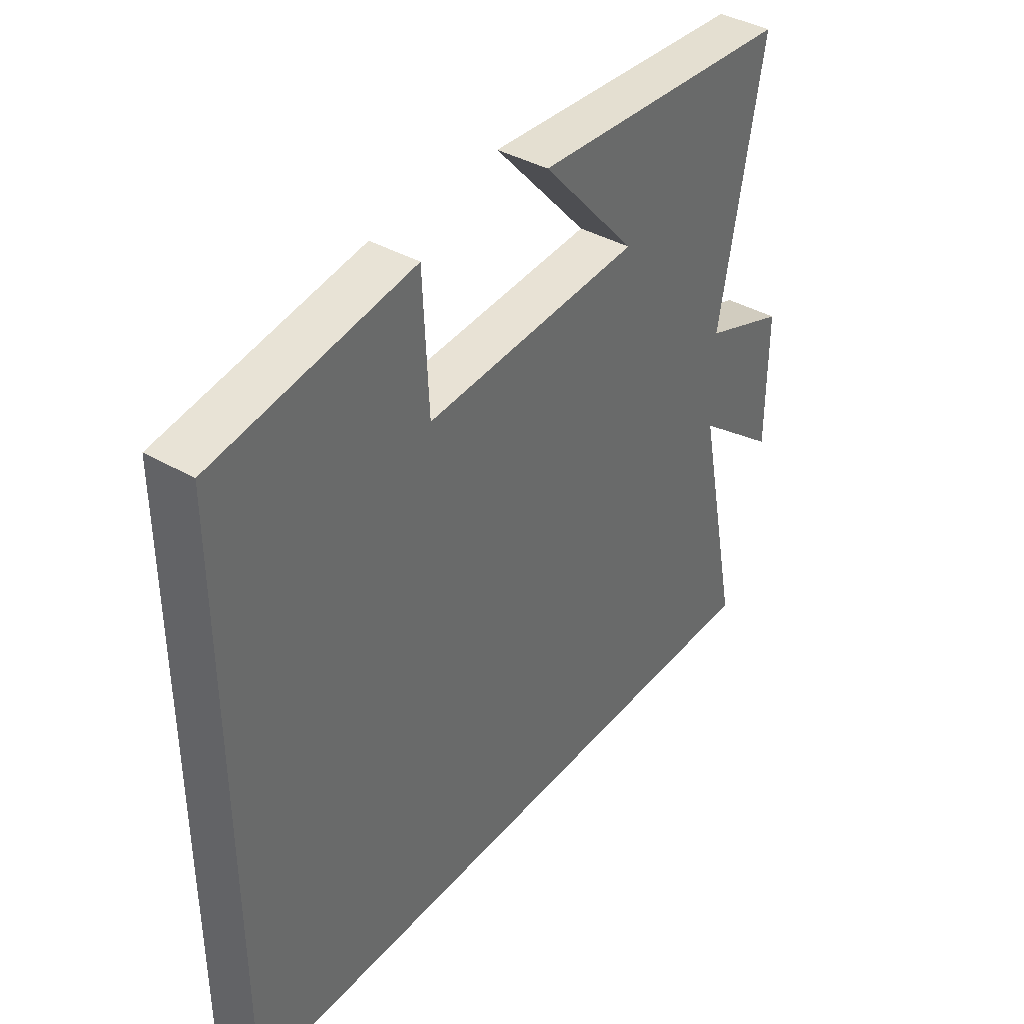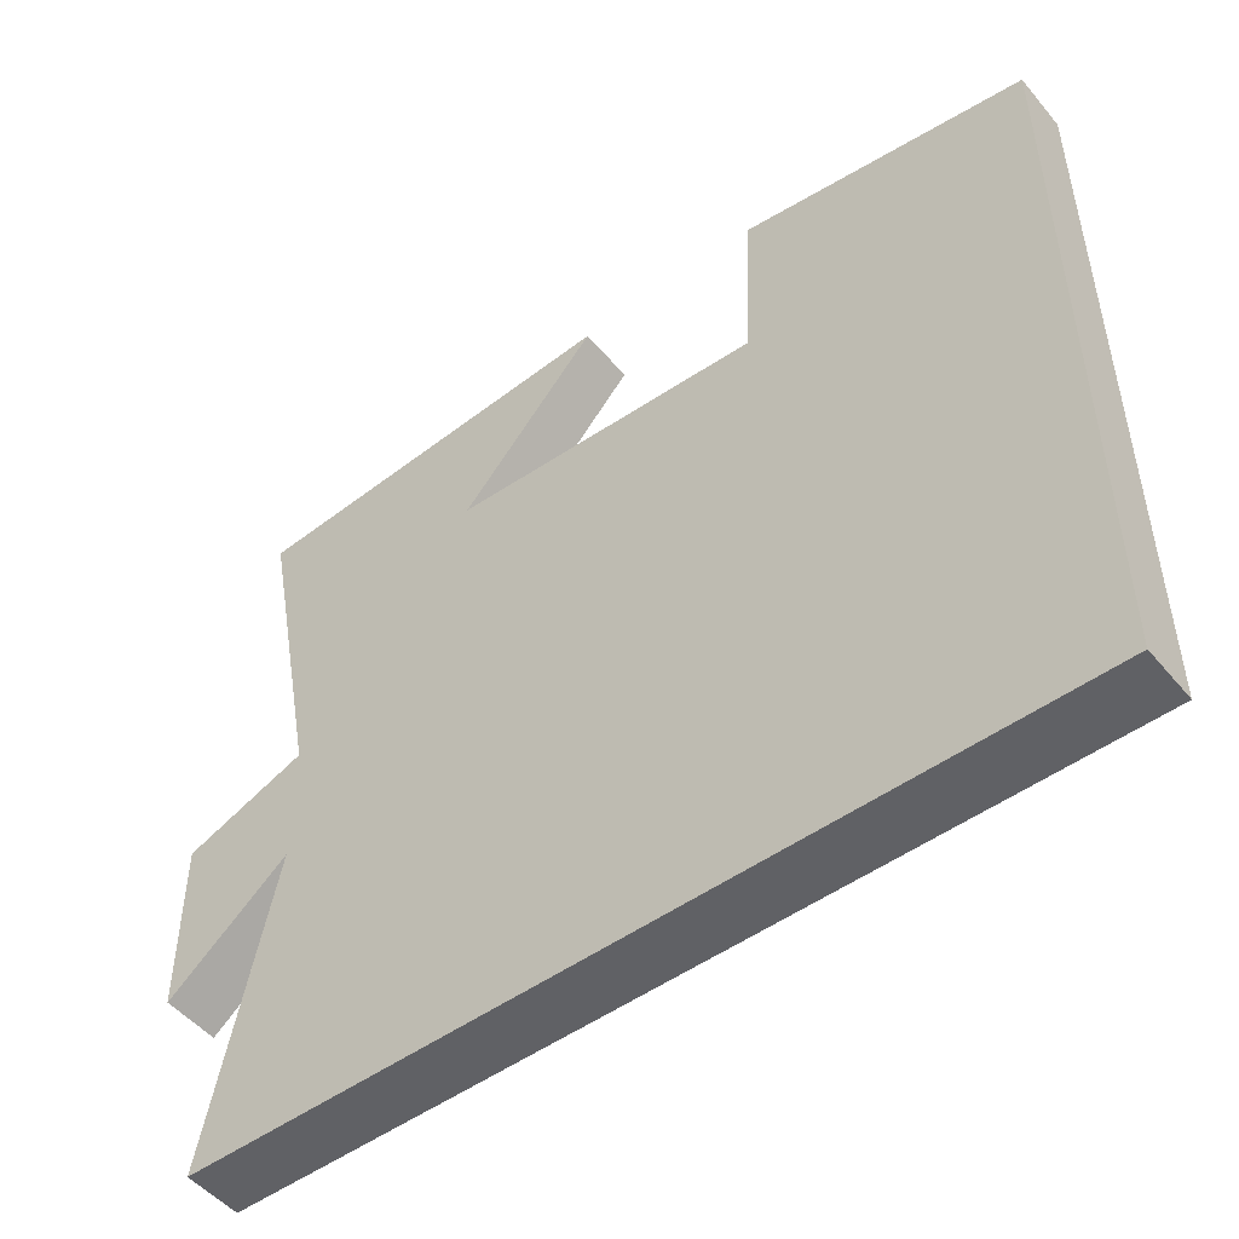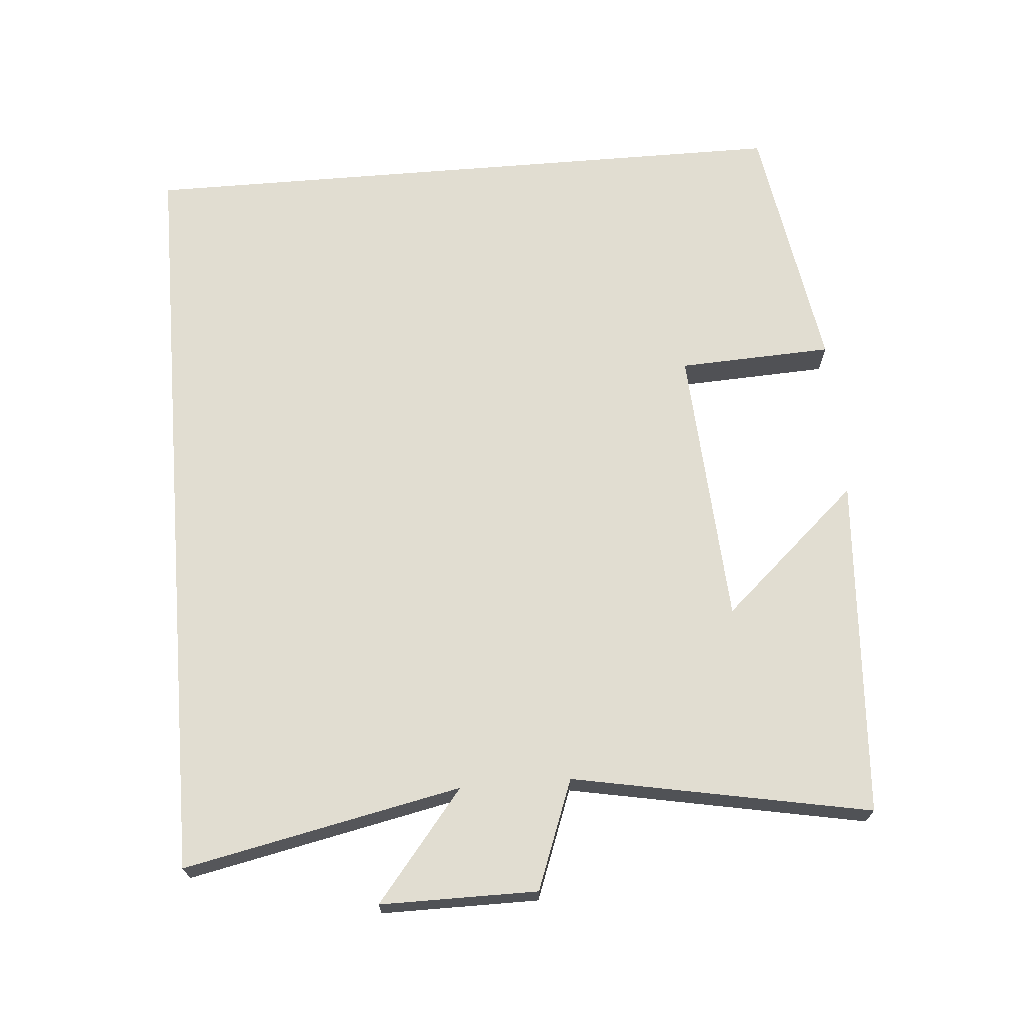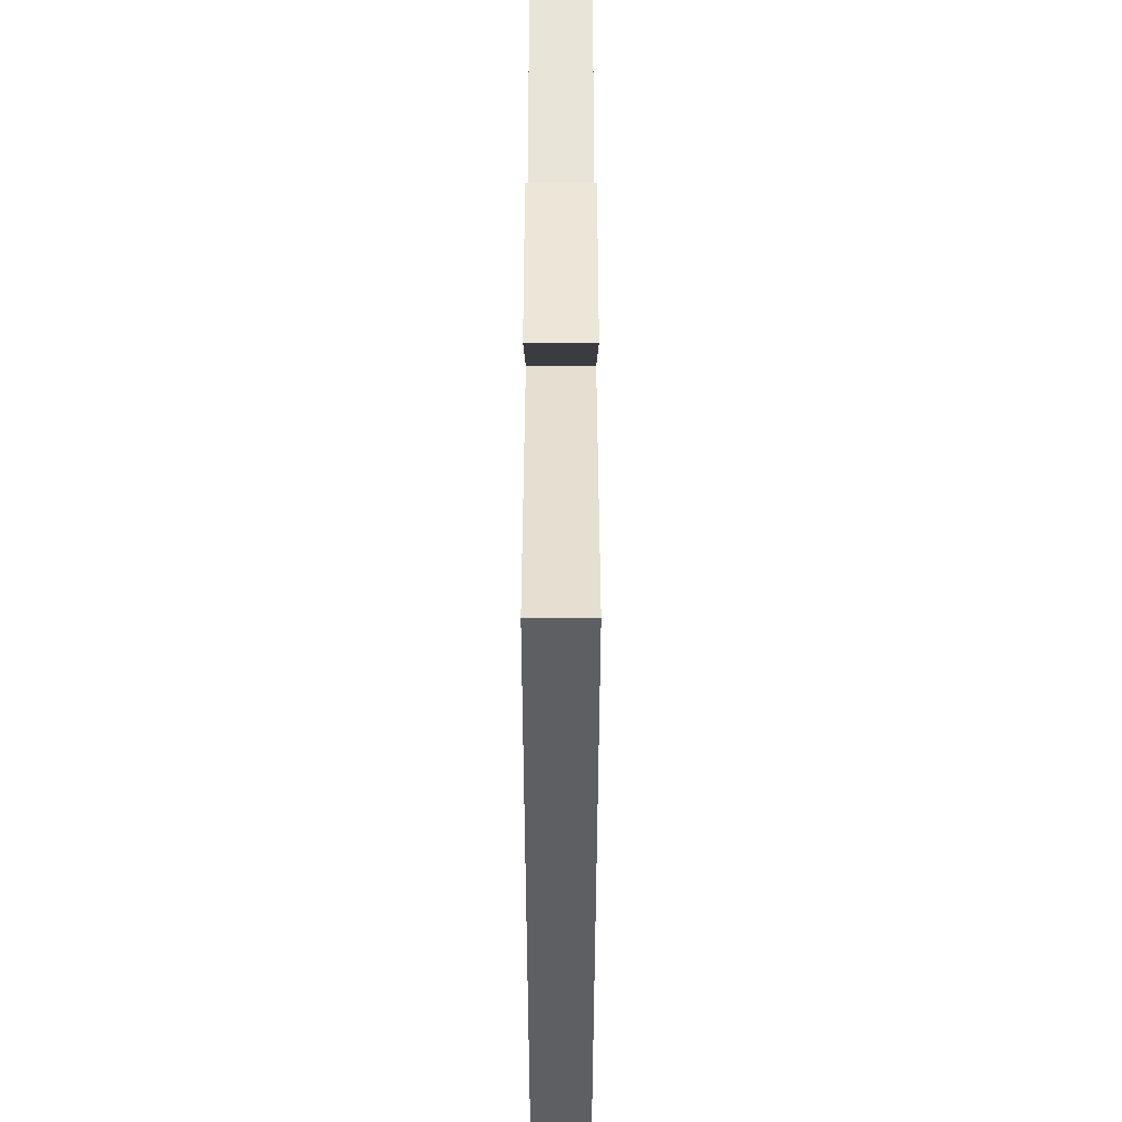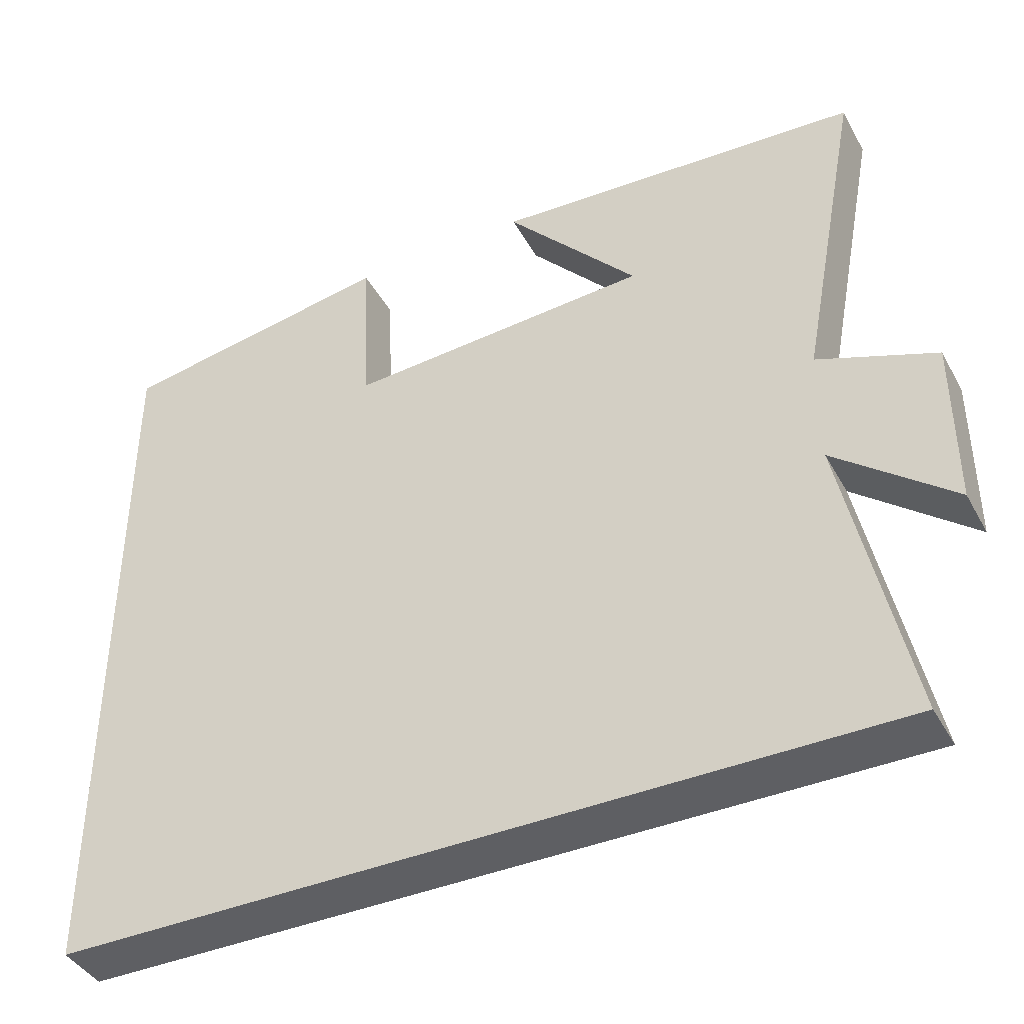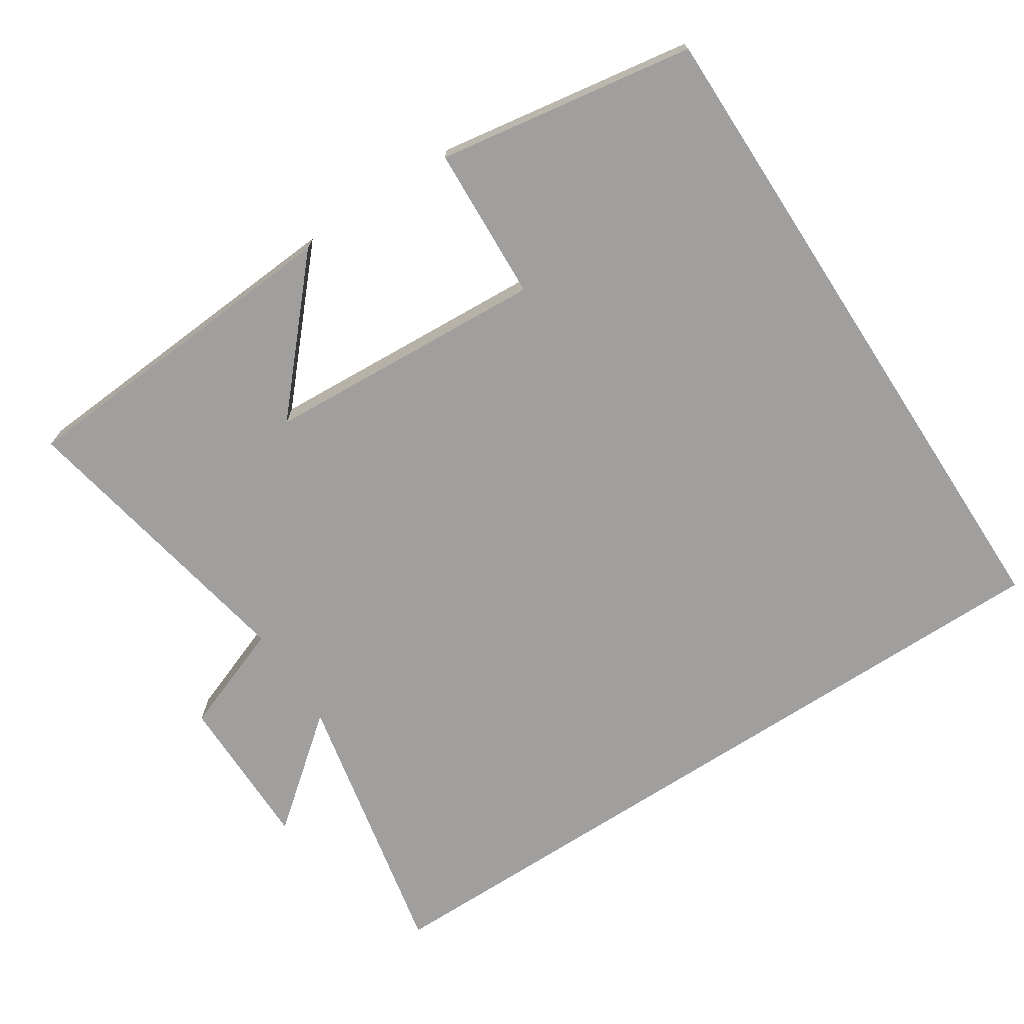
<metadata>
{"format":"obj","ext":"obj","renderer":"f3d","projection":"perspective","resolution":1024,"background":"white","views":[{"elev":39.2,"azim":125.8,"up":"+Z"},{"elev":-50.2,"azim":38.3,"up":"+Z"},{"elev":68.7,"azim":-94.7,"up":"+Y"},{"elev":-40.7,"azim":-90.0,"up":"+Z"},{"elev":-41.4,"azim":-153.2,"up":"+Z"},{"elev":-71.3,"azim":33.1,"up":"+Y"}]}
</metadata>
<code>
v 0.5 0.07 -0.5
v -0.582 0.07 -0.5
v -0.5 0.07 -0.108
v -0.654 0.07 -0.232
v -0.654 0.07 -0.01
v -0.5 0.07 0.048
v -0.58 0.07 0.468
v -0.097 0.07 0.5
v -0.271 0.07 0.306
v 0.127 0.07 0.282
v 0.137 0.07 0.5
v 0.5 0.07 0.441
v 0.5 0 -0.5
v -0.582 0 -0.5
v -0.5 0 -0.108
v -0.654 0 -0.232
v -0.654 0 -0.01
v -0.5 0 0.048
v -0.58 0 0.468
v -0.097 0 0.5
v -0.271 0 0.306
v 0.127 0 0.282
v 0.137 0 0.5
v 0.5 0 0.441
f 10 11 12 1
f 9 10 1 2
f 7 8 9
f 6 7 9
f 3 4 5 6
f 3 6 9
f 2 3 9
f 13 24 23 22
f 14 13 22 21
f 21 20 19
f 21 19 18
f 18 17 16 15
f 21 18 15
f 21 15 14
f 1 13 14 2
f 2 14 15 3
f 3 15 16 4
f 4 16 17 5
f 5 17 18 6
f 6 18 19 7
f 7 19 20 8
f 8 20 21 9
f 9 21 22 10
f 10 22 23 11
f 11 23 24 12
f 12 24 13 1

</code>
